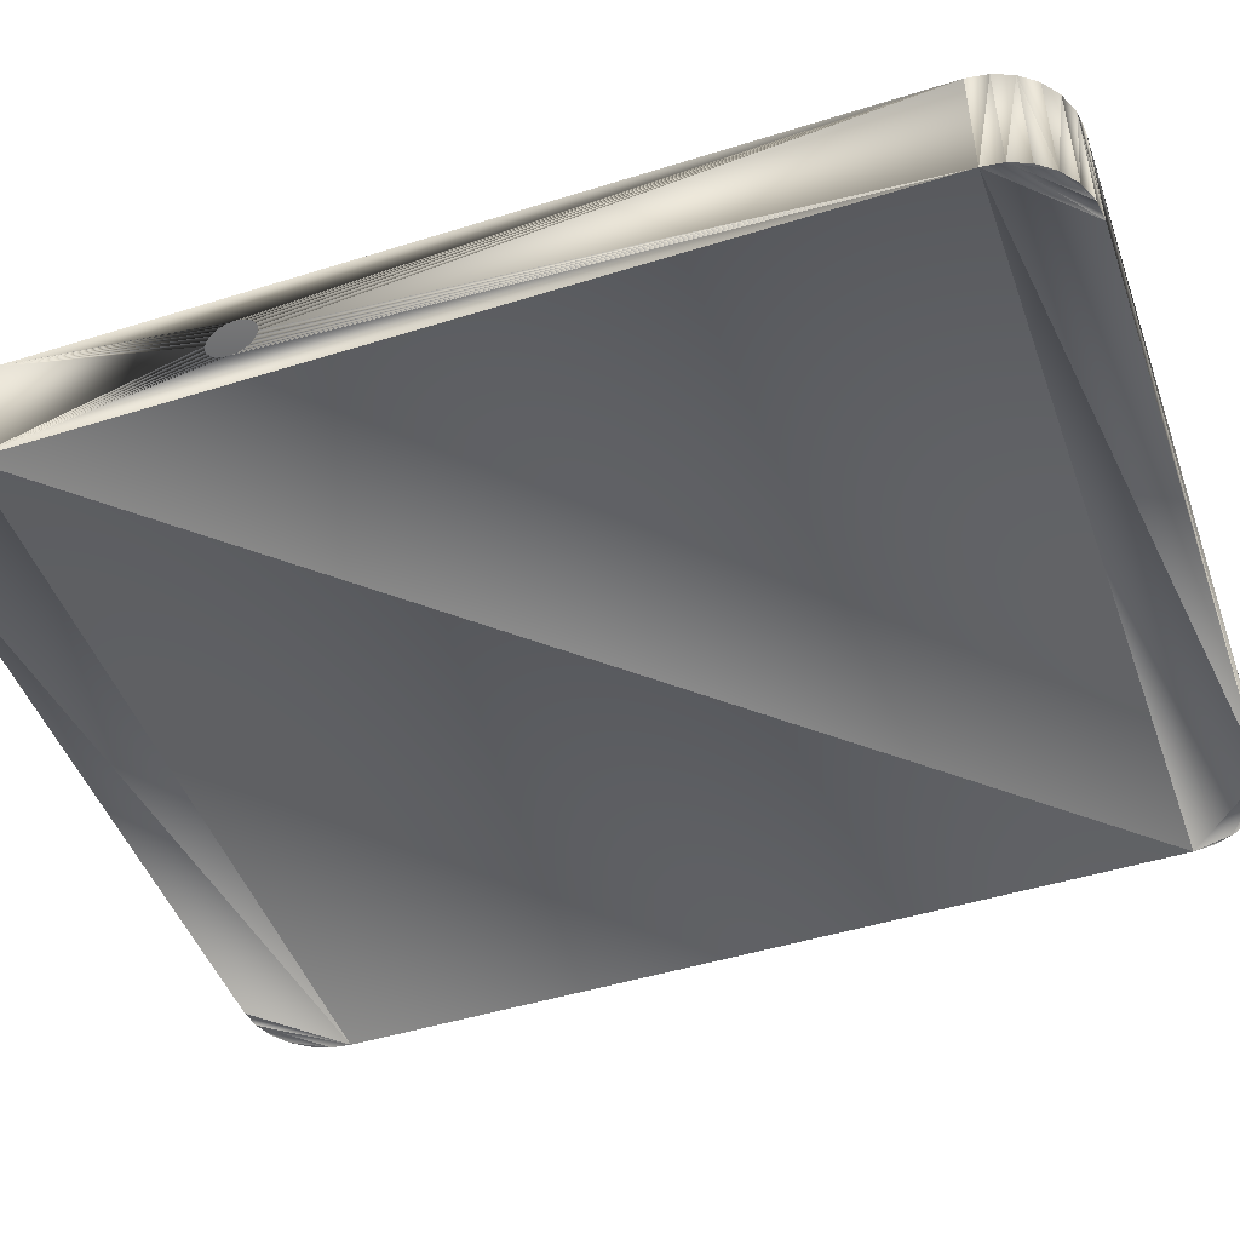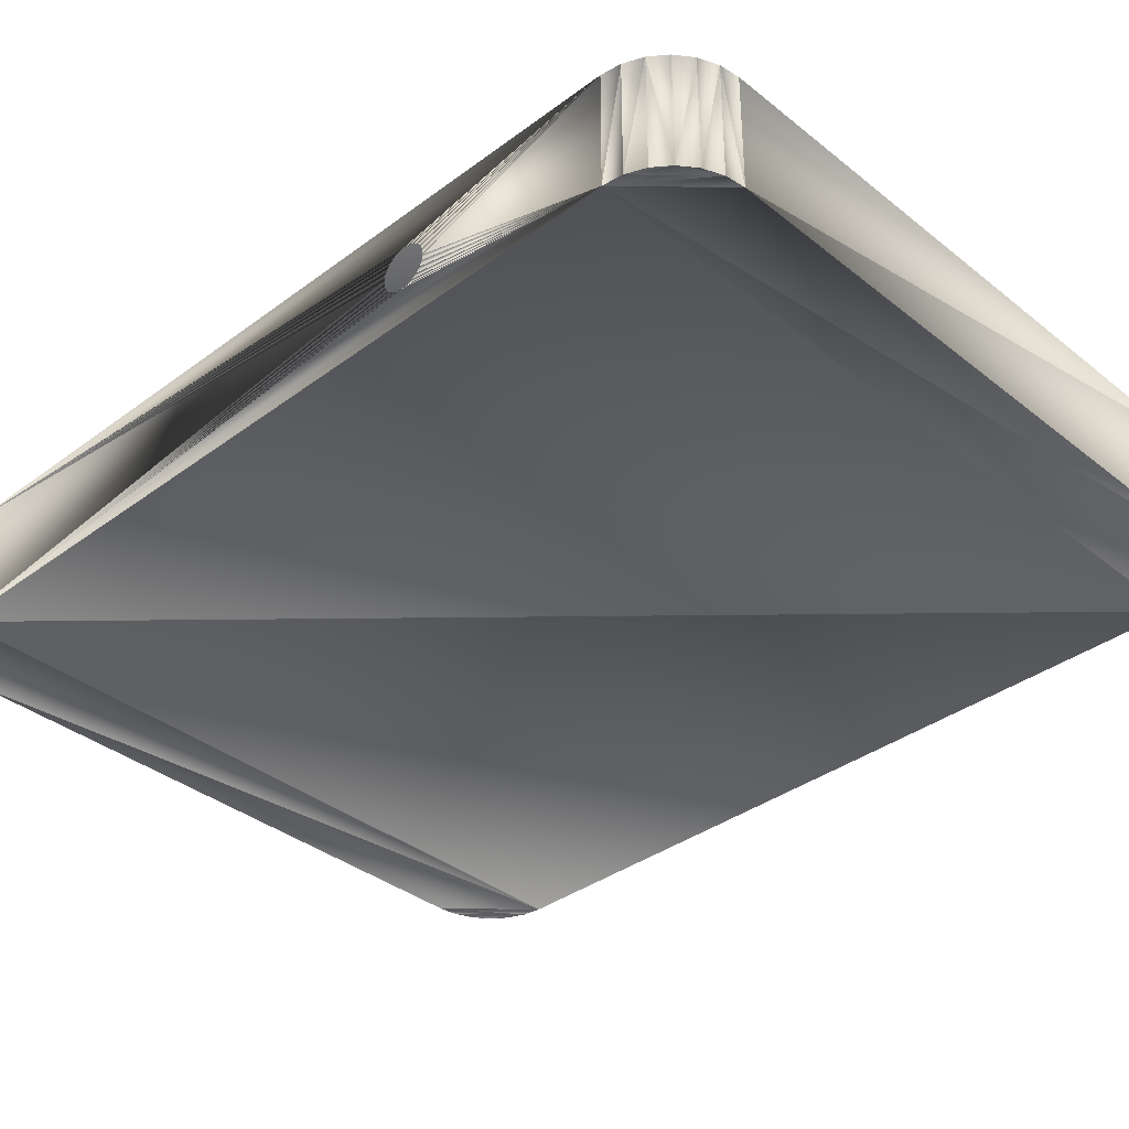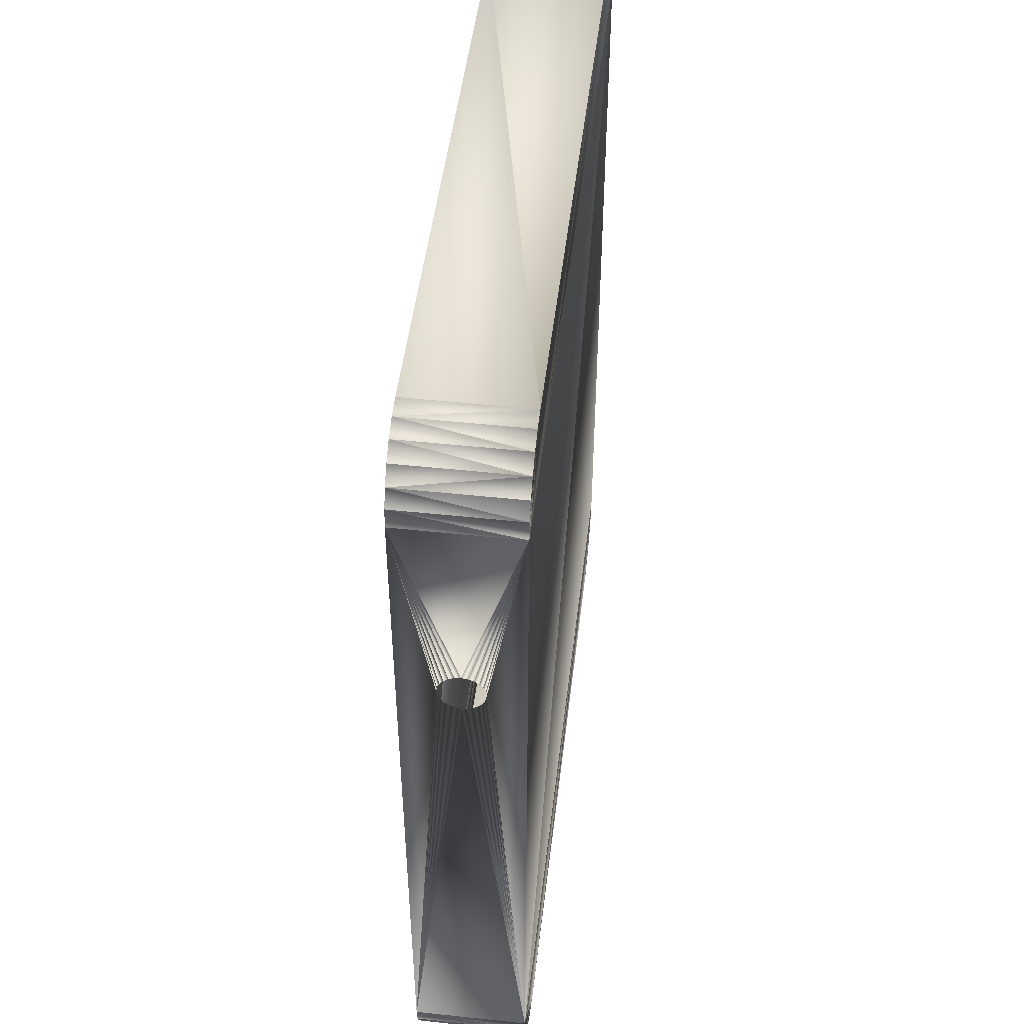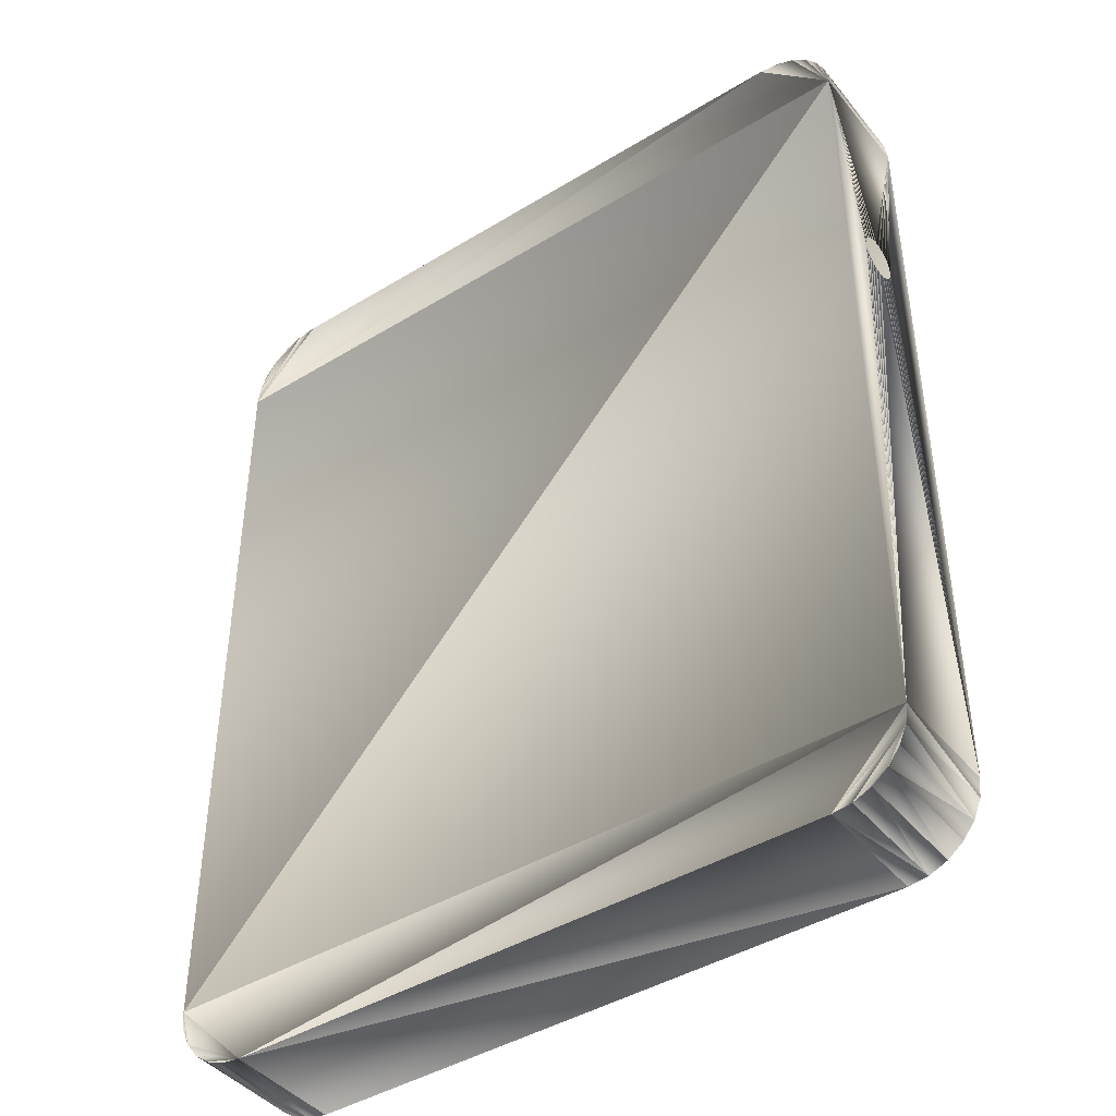
<metadata>
{"format":"obj","ext":"obj","renderer":"f3d","projection":"perspective","resolution":1024,"background":"white","views":[{"elev":-47.6,"azim":109.4,"up":"+Y"},{"elev":-36.4,"azim":-46.0,"up":"+Y"},{"elev":48.9,"azim":-83.2,"up":"+Z"},{"elev":-42.9,"azim":35.9,"up":"+Z"}]}
</metadata>
<code>
o LM_GI_gi20_SpinU
v 18.79 3.454 -27.82
v 19.85 3.454 -27.38
v 20.76 3.454 -26.68
v 21.9 3.454 -24.7
v 17.66 3.457 -27.97
v 18.79 3.454 -27.82
v 18.79 3.454 -27.82
v 20.76 3.454 -26.68
v 21.9 3.454 -24.7
v 20.76 3.454 -26.68
v 21.46 3.454 -25.77
v 21.9 3.454 -24.7
v 17.66 3.457 -27.97
v 21.9 3.454 -24.7
v 22.05 3.457 -23.57
v 17.66 3.457 -27.97
v 17.66 -3.457 -27.97
v 18.79 3.454 -27.82
v 19.85 3.454 -27.38
v 18.79 3.454 -27.82
v 19.85 -3.454 -27.38
v 20.76 3.454 -26.68
v 19.85 3.454 -27.38
v 20.76 -3.454 -26.68
v 17.66 3.457 -27.97
v 22.05 3.457 -23.57
v -17.66 3.457 -27.97
v 20.76 3.454 -26.68
v 20.76 -3.454 -26.68
v 21.46 3.454 -25.77
v 17.66 -3.457 -27.97
v 18.79 -3.454 -27.82
v 18.79 3.454 -27.82
v 21.9 3.454 -24.7
v 21.46 3.454 -25.77
v 21.9 -3.454 -24.7
v 18.79 3.454 -27.82
v 18.79 -3.454 -27.82
v 19.85 -3.454 -27.38
v 19.85 3.454 -27.38
v 19.85 -3.454 -27.38
v 20.76 -3.454 -26.68
v 22.05 3.457 -23.57
v 21.9 3.454 -24.7
v 22.05 -3.457 -23.57
v 20.76 -3.454 -26.68
v 21.46 -3.454 -25.77
v 21.46 3.454 -25.77
v 17.66 3.457 -27.97
v -17.66 3.457 -27.97
v -17.66 -3.457 -27.97
v 21.46 3.454 -25.77
v 21.46 -3.454 -25.77
v 21.9 -3.454 -24.7
v 17.66 -3.457 -27.97
v 17.66 3.457 -27.97
v -17.66 -3.457 -27.97
v -19.85 3.454 -27.38
v -18.79 3.454 -27.82
v -17.66 3.457 -27.97
v -22.05 3.457 -23.57
v -17.66 3.457 -27.97
v 22.05 3.457 -23.57
v 20.76 -3.454 -26.68
v 19.85 -3.454 -27.38
v 18.79 -3.454 -27.82
v -17.66 3.457 -27.97
v -20.76 3.454 -26.68
v -19.85 3.454 -27.38
v 21.9 3.454 -24.7
v 21.9 -3.454 -24.7
v 22.05 -3.457 -23.57
v 21.9 -3.454 -24.7
v 18.79 -3.454 -27.82
v 17.66 -3.457 -27.97
v -17.66 3.457 -27.97
v -21.46 3.454 -25.77
v -20.76 3.454 -26.68
v 21.9 -3.454 -24.7
v 20.76 -3.454 -26.68
v 18.79 -3.454 -27.82
v 21.9 -3.454 -24.7
v 21.46 -3.454 -25.77
v 20.76 -3.454 -26.68
v -17.66 3.457 -27.97
v -18.79 3.454 -27.82
v -17.66 -3.457 -27.97
v -17.66 3.457 -27.97
v -22.05 3.457 -23.57
v -21.46 3.454 -25.77
v 17.66 -3.457 -27.97
v 22.05 -3.457 -23.57
v 21.9 -3.454 -24.7
v -18.79 3.454 -27.82
v -19.85 3.454 -27.38
v -18.79 -3.454 -27.82
v -19.85 3.454 -27.38
v -20.76 3.454 -26.68
v -19.85 -3.454 -27.38
v 22.05 -3.457 -23.57
v 17.66 -3.457 -27.97
v -17.66 -3.457 -27.97
v -22.05 3.457 -23.57
v -21.9 3.454 -24.7
v -21.46 3.454 -25.77
v -18.79 3.454 -27.82
v -18.79 -3.454 -27.82
v -17.66 -3.457 -27.97
v -21.46 3.454 -25.77
v -21.46 -3.454 -25.77
v -20.76 3.454 -26.68
v -19.85 3.454 -27.38
v -19.85 -3.454 -27.38
v -18.79 -3.454 -27.82
v -21.46 3.454 -25.77
v -21.9 3.454 -24.7
v -21.46 -3.454 -25.77
v -20.76 3.454 -26.68
v -20.76 -3.454 -26.68
v -19.85 -3.454 -27.38
v -21.9 3.454 -24.7
v -22.05 3.457 -23.57
v -21.9 -3.454 -24.7
v -21.46 -3.454 -25.77
v -20.76 -3.454 -26.68
v -20.76 3.454 -26.68
v -17.66 -3.457 -27.97
v -18.79 -3.454 -27.82
v -19.85 -3.454 -27.38
v -22.05 -3.457 -23.57
v 22.05 -3.457 -23.57
v -17.66 -3.457 -27.97
v -17.66 -3.457 -27.97
v -19.85 -3.454 -27.38
v -20.76 -3.454 -26.68
v -21.9 3.454 -24.7
v -21.9 -3.454 -24.7
v -21.46 -3.454 -25.77
v -17.66 -3.457 -27.97
v -20.76 -3.454 -26.68
v -21.46 -3.454 -25.77
v -22.05 3.457 -23.57
v -22.05 -3.457 -23.57
v -21.9 -3.454 -24.7
v -17.66 -3.457 -27.97
v -21.46 -3.454 -25.77
v -22.05 -3.457 -23.57
v -21.46 -3.454 -25.77
v -21.9 -3.454 -24.7
v -22.05 -3.457 -23.57
v 22.09 2.761e-05 9.473
v 22.05 3.457 -23.57
v 22.05 -3.457 -23.57
v -22.05 3.457 -23.57
v 22.05 3.457 -23.57
v 22.05 3.457 23.51
v -22.03 2.761e-05 9.473
v -22.05 -3.457 -23.57
v -22.05 3.457 -23.57
v 22.05 3.457 -23.57
v 22.09 0.6589 9.649
v 22.09 0.9317 9.859
v 22.05 3.457 -23.57
v 22.09 0.9317 9.859
v 22.09 1.141 10.13
v 22.05 3.457 -23.57
v 22.09 0.3411 9.518
v 22.09 0.6589 9.649
v 22.05 3.457 -23.57
v 22.09 1.141 10.13
v 22.09 1.273 10.45
v 22.05 3.457 -23.57
v 22.09 2.761e-05 9.473
v 22.09 0.3411 9.518
v 22.09 1.318 10.79
v 22.05 3.457 -23.57
v 22.09 1.273 10.45
v -22.05 -3.457 -23.57
v 22.05 -3.457 23.51
v 22.05 -3.457 -23.57
v 22.05 -3.457 -23.57
v 22.09 -0.341 9.518
v 22.09 2.761e-05 9.473
v 22.05 -3.457 -23.57
v 22.09 -0.6588 9.649
v 22.09 -0.341 9.518
v 22.05 -3.457 -23.57
v 22.09 -0.9317 9.859
v 22.09 -0.6588 9.649
v 22.05 -3.457 -23.57
v 22.09 -1.141 10.13
v 22.09 -0.9317 9.859
v 22.09 -1.141 10.13
v 22.05 -3.457 -23.57
v 22.09 -1.273 10.45
v 22.09 1.318 10.79
v 22.05 3.457 23.51
v 22.05 3.457 -23.57
v 22.09 -1.318 10.79
v 22.09 -1.273 10.45
v 22.05 -3.457 -23.57
v -22.03 0.6589 9.649
v -22.05 3.457 -23.57
v -22.03 0.9318 9.859
v -22.03 0.9318 9.859
v -22.05 3.457 -23.57
v -22.03 1.141 10.13
v -22.03 0.3411 9.518
v -22.05 3.457 -23.57
v -22.03 0.6589 9.649
v -22.03 1.141 10.13
v -22.05 3.457 -23.57
v -22.03 1.273 10.45
v -22.03 2.761e-05 9.473
v -22.05 3.457 -23.57
v -22.03 0.3411 9.518
v -22.05 3.457 -23.57
v -22.03 1.318 10.79
v -22.03 1.273 10.45
v 22.09 -1.318 10.79
v 22.05 -3.457 -23.57
v 22.05 -3.457 23.51
v -22.05 -3.457 -23.57
v -22.03 2.761e-05 9.473
v -22.03 -0.341 9.518
v -22.03 -0.341 9.518
v -22.03 -0.6588 9.649
v -22.05 -3.457 -23.57
v -22.03 -0.6588 9.649
v -22.03 -0.9317 9.859
v -22.05 -3.457 -23.57
v -22.03 -0.9317 9.859
v -22.03 -1.141 10.13
v -22.05 -3.457 -23.57
v -22.03 -1.141 10.13
v -22.03 -1.273 10.45
v -22.05 -3.457 -23.57
v -22.03 1.318 10.79
v -22.05 3.457 -23.57
v -22.05 3.457 23.51
v -22.03 -1.273 10.45
v -22.03 -1.318 10.79
v -22.05 -3.457 -23.57
v 22.05 3.457 23.51
v -22.05 3.457 23.51
v -22.05 3.457 -23.57
v 22.09 1.318 10.79
v 22.09 1.273 11.13
v 22.05 3.457 23.51
v 22.09 1.273 11.13
v 22.09 1.141 11.45
v 22.05 3.457 23.51
v 22.09 1.141 11.45
v 22.09 0.9317 11.72
v 22.05 3.457 23.51
v -22.03 -1.318 10.79
v -22.05 -3.457 23.51
v -22.05 -3.457 -23.57
v 22.09 0.9317 11.72
v 22.09 0.6589 11.93
v 22.05 3.457 23.51
v 22.09 0.6589 11.93
v 22.09 0.3411 12.06
v 22.05 3.457 23.51
v 22.09 0.3411 12.06
v 22.09 2.761e-05 12.11
v 22.05 3.457 23.51
v 22.05 -3.457 23.51
v -22.05 -3.457 -23.57
v -22.05 -3.457 23.51
v 22.05 -3.457 23.51
v 22.09 -1.273 11.13
v 22.09 -1.318 10.79
v 22.05 -3.457 23.51
v 22.09 2.761e-05 12.11
v 22.09 -0.341 12.06
v 22.05 -3.457 23.51
v 22.09 -1.141 11.45
v 22.09 -1.273 11.13
v 22.05 -3.457 23.51
v 22.09 -0.341 12.06
v 22.09 -0.6588 11.93
v 22.05 -3.457 23.51
v 22.09 -0.9317 11.72
v 22.09 -1.141 11.45
v 22.05 -3.457 23.51
v 22.09 -0.6588 11.93
v 22.09 -0.9317 11.72
v 22.09 2.761e-05 12.11
v 22.05 -3.457 23.51
v 22.05 3.457 23.51
v -22.05 3.457 23.51
v -22.03 1.273 11.13
v -22.03 1.318 10.79
v -22.05 3.457 23.51
v -22.03 1.141 11.45
v -22.03 1.273 11.13
v -22.05 3.457 23.51
v -22.03 0.9317 11.72
v -22.03 1.141 11.45
v 22.05 3.457 23.51
v 21.9 3.454 24.64
v 21.46 3.454 25.7
v -22.05 3.457 23.51
v -22.03 0.6588 11.93
v -22.03 0.9317 11.72
v -22.03 0.341 12.06
v -22.03 0.6588 11.93
v -22.05 3.457 23.51
v 22.05 3.457 23.51
v 21.46 3.454 25.7
v 20.76 3.454 26.61
v -22.05 3.457 23.51
v -22.03 -0 12.11
v -22.03 0.341 12.06
v 22.05 3.457 23.51
v 20.76 3.454 26.61
v 19.85 3.454 27.31
v 21.9 -3.454 24.64
v 21.9 3.454 24.64
v 22.05 3.457 23.51
v 22.05 3.457 23.51
v 19.85 3.454 27.31
v 17.66 3.457 27.9
v 21.9 3.454 24.64
v 21.9 -3.454 24.64
v 21.46 3.454 25.7
v 17.66 3.457 27.9
v -22.05 3.457 23.51
v 22.05 3.457 23.51
v -22.03 -1.318 10.79
v -22.03 -1.273 11.13
v -22.05 -3.457 23.51
v -22.03 -0.341 12.06
v -22.03 -0 12.11
v -22.05 -3.457 23.51
v -22.03 -1.273 11.13
v -22.03 -1.141 11.45
v -22.05 -3.457 23.51
v -22.03 -0.6588 11.93
v -22.03 -0.341 12.06
v -22.05 -3.457 23.51
v -22.03 -1.141 11.45
v -22.03 -0.9317 11.72
v -22.05 -3.457 23.51
v -22.03 -0.9317 11.72
v -22.03 -0.6588 11.93
v -22.05 -3.457 23.51
v 19.85 3.454 27.31
v 18.79 3.454 27.75
v 17.66 3.457 27.9
v 22.05 -3.457 23.51
v 21.9 -3.454 24.64
v 22.05 3.457 23.51
v 21.46 3.454 25.7
v 21.46 -3.454 25.7
v 20.76 3.454 26.61
v 19.85 -3.454 27.31
v 19.85 3.454 27.31
v 20.76 3.454 26.61
v 21.9 -3.454 24.64
v 21.46 -3.454 25.7
v 21.46 3.454 25.7
v 19.85 3.454 27.31
v 19.85 -3.454 27.31
v 18.79 3.454 27.75
v -22.05 3.457 23.51
v -22.05 -3.457 23.51
v -22.03 -0 12.11
v 18.79 3.454 27.75
v 18.79 -3.454 27.75
v 17.66 3.457 27.9
v 21.46 -3.454 25.7
v 20.76 -3.454 26.61
v 20.76 3.454 26.61
v 21.46 -3.454 25.7
v 21.9 -3.454 24.64
v 22.05 -3.457 23.51
v -22.05 3.457 23.51
v 17.66 3.457 27.9
v -17.66 3.457 27.9
v 20.76 -3.454 26.61
v 19.85 -3.454 27.31
v 20.76 3.454 26.61
v 22.05 -3.457 23.51
v 20.76 -3.454 26.61
v 21.46 -3.454 25.7
v 19.85 -3.454 27.31
v 18.79 -3.454 27.75
v 18.79 3.454 27.75
v -17.66 3.457 27.9
v -21.9 3.454 24.64
v -22.05 3.457 23.51
v 22.05 -3.457 23.51
v 19.85 -3.454 27.31
v 20.76 -3.454 26.61
v 18.79 -3.454 27.75
v 17.66 -3.457 27.9
v 17.66 3.457 27.9
v -20.76 3.454 26.61
v -21.46 3.454 25.7
v -21.9 3.454 24.64
v 22.05 -3.457 23.51
v 17.66 -3.457 27.9
v 19.85 -3.454 27.31
v -18.79 3.454 27.75
v -20.76 3.454 26.61
v -21.9 3.454 24.64
v -22.05 3.457 23.51
v -21.9 3.454 24.64
v -22.05 -3.457 23.51
v -21.9 3.454 24.64
v -17.66 3.457 27.9
v -18.79 3.454 27.75
v 17.66 -3.457 27.9
v 22.05 -3.457 23.51
v -22.05 -3.457 23.51
v -18.79 3.454 27.75
v -19.85 3.454 27.31
v -20.76 3.454 26.61
v -21.9 3.454 24.64
v -21.46 3.454 25.7
v -21.9 -3.454 24.64
v -17.66 -3.457 27.9
v -17.66 3.457 27.9
v 17.66 3.457 27.9
v 17.66 -3.457 27.9
v 18.79 -3.454 27.75
v 19.85 -3.454 27.31
v 17.66 -3.457 27.9
v -17.66 -3.457 27.9
v 17.66 3.457 27.9
v -20.76 3.454 26.61
v -20.76 -3.454 26.61
v -21.46 3.454 25.7
v -21.9 3.454 24.64
v -21.9 -3.454 24.64
v -22.05 -3.457 23.51
v -20.76 3.454 26.61
v -19.85 3.454 27.31
v -20.76 -3.454 26.61
v -19.85 3.454 27.31
v -18.79 3.454 27.75
v -19.85 -3.454 27.31
v -17.66 3.457 27.9
v -17.66 -3.457 27.9
v -18.79 3.454 27.75
v -21.46 3.454 25.7
v -21.46 -3.454 25.7
v -21.9 -3.454 24.64
v -20.76 -3.454 26.61
v -21.46 -3.454 25.7
v -21.46 3.454 25.7
v -22.05 -3.457 23.51
v -17.66 -3.457 27.9
v 17.66 -3.457 27.9
v -19.85 3.454 27.31
v -19.85 -3.454 27.31
v -20.76 -3.454 26.61
v -18.79 3.454 27.75
v -18.79 -3.454 27.75
v -19.85 -3.454 27.31
v -17.66 -3.457 27.9
v -18.79 -3.454 27.75
v -18.79 3.454 27.75
v -18.79 -3.454 27.75
v -22.05 -3.457 23.51
v -21.9 -3.454 24.64
v -21.9 -3.454 24.64
v -21.46 -3.454 25.7
v -20.76 -3.454 26.61
v -22.05 -3.457 23.51
v -18.79 -3.454 27.75
v -17.66 -3.457 27.9
v -21.9 -3.454 24.64
v -20.76 -3.454 26.61
v -18.79 -3.454 27.75
v -20.76 -3.454 26.61
v -19.85 -3.454 27.31
v -18.79 -3.454 27.75
f 3 2 1
f 6 5 4
f 9 8 7
f 12 11 10
f 15 14 13
f 18 17 16
f 21 20 19
f 24 23 22
f 27 26 25
f 30 29 28
f 33 32 31
f 36 35 34
f 39 38 37
f 42 41 40
f 45 44 43
f 48 47 46
f 51 50 49
f 54 53 52
f 57 56 55
f 60 59 58
f 63 62 61
f 66 65 64
f 69 68 67
f 72 71 70
f 75 74 73
f 78 77 76
f 81 80 79
f 84 83 82
f 87 86 85
f 90 89 88
f 93 92 91
f 96 95 94
f 99 98 97
f 102 101 100
f 105 104 103
f 108 107 106
f 111 110 109
f 114 113 112
f 117 116 115
f 120 119 118
f 123 122 121
f 126 125 124
f 129 128 127
f 132 131 130
f 135 134 133
f 138 137 136
f 141 140 139
f 144 143 142
f 147 146 145
f 150 149 148
f 153 152 151
f 156 155 154
f 159 158 157
f 162 161 160
f 165 164 163
f 168 167 166
f 171 170 169
f 174 173 172
f 177 176 175
f 180 179 178
f 183 182 181
f 186 185 184
f 189 188 187
f 192 191 190
f 195 194 193
f 198 197 196
f 201 200 199
f 204 203 202
f 207 206 205
f 210 209 208
f 213 212 211
f 216 215 214
f 219 218 217
f 222 221 220
f 225 224 223
f 228 227 226
f 231 230 229
f 234 233 232
f 237 236 235
f 240 239 238
f 243 242 241
f 246 245 244
f 249 248 247
f 252 251 250
f 255 254 253
f 258 257 256
f 261 260 259
f 264 263 262
f 267 266 265
f 270 269 268
f 273 272 271
f 276 275 274
f 279 278 277
f 282 281 280
f 285 284 283
f 288 287 286
f 291 290 289
f 294 293 292
f 297 296 295
f 300 299 298
f 303 302 301
f 306 305 304
f 309 308 307
f 312 311 310
f 315 314 313
f 318 317 316
f 321 320 319
f 324 323 322
f 327 326 325
f 330 329 328
f 333 332 331
f 336 335 334
f 339 338 337
f 342 341 340
f 345 344 343
f 348 347 346
f 351 350 349
f 354 353 352
f 357 356 355
f 360 359 358
f 363 362 361
f 366 365 364
f 369 368 367
f 372 371 370
f 375 374 373
f 378 377 376
f 381 380 379
f 384 383 382
f 387 386 385
f 390 389 388
f 393 392 391
f 396 395 394
f 399 398 397
f 402 401 400
f 405 404 403
f 408 407 406
f 411 410 409
f 414 413 412
f 417 416 415
f 420 419 418
f 423 422 421
f 426 425 424
f 429 428 427
f 432 431 430
f 435 434 433
f 438 437 436
f 441 440 439
f 444 443 442
f 447 446 445
f 450 449 448
f 453 452 451
f 456 455 454
f 459 458 457
f 462 461 460
f 465 464 463
f 468 467 466
f 471 470 469
f 474 473 472
f 477 476 475
f 480 479 478

</code>
